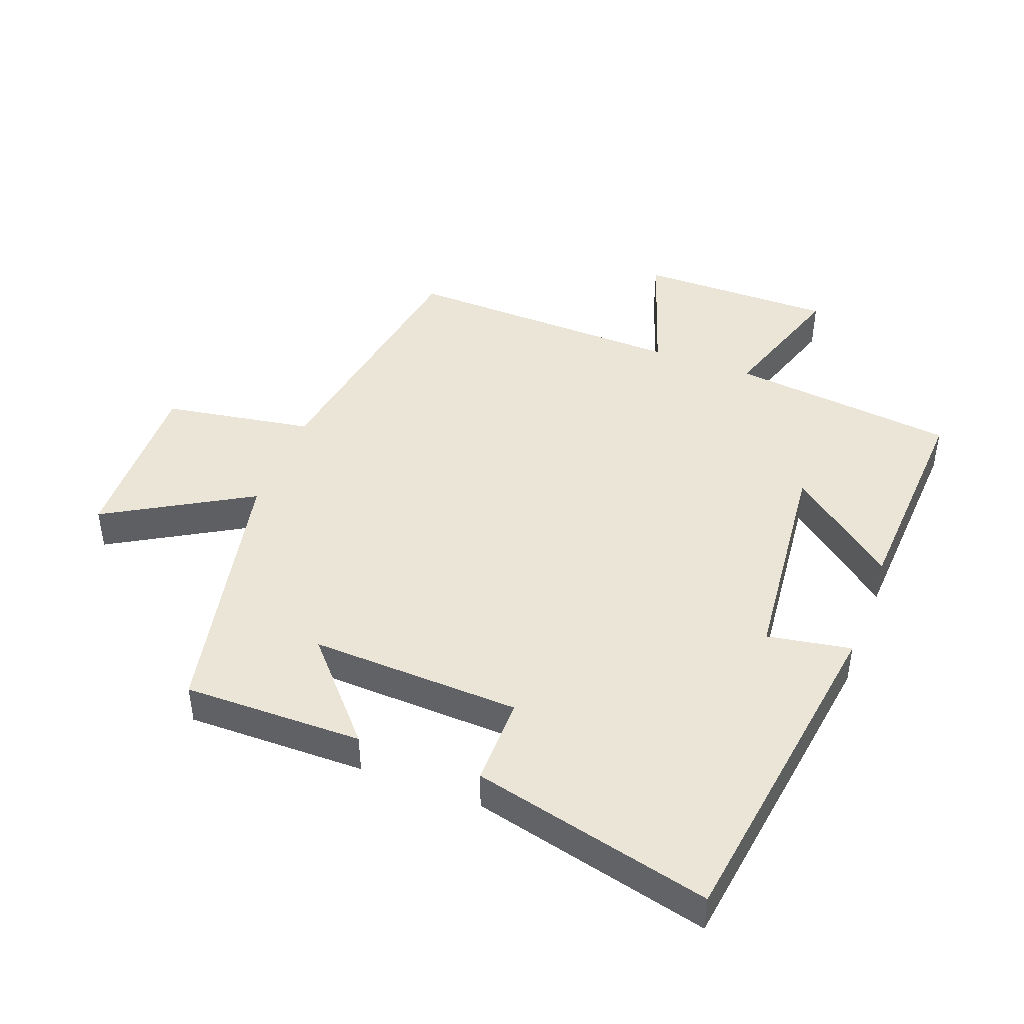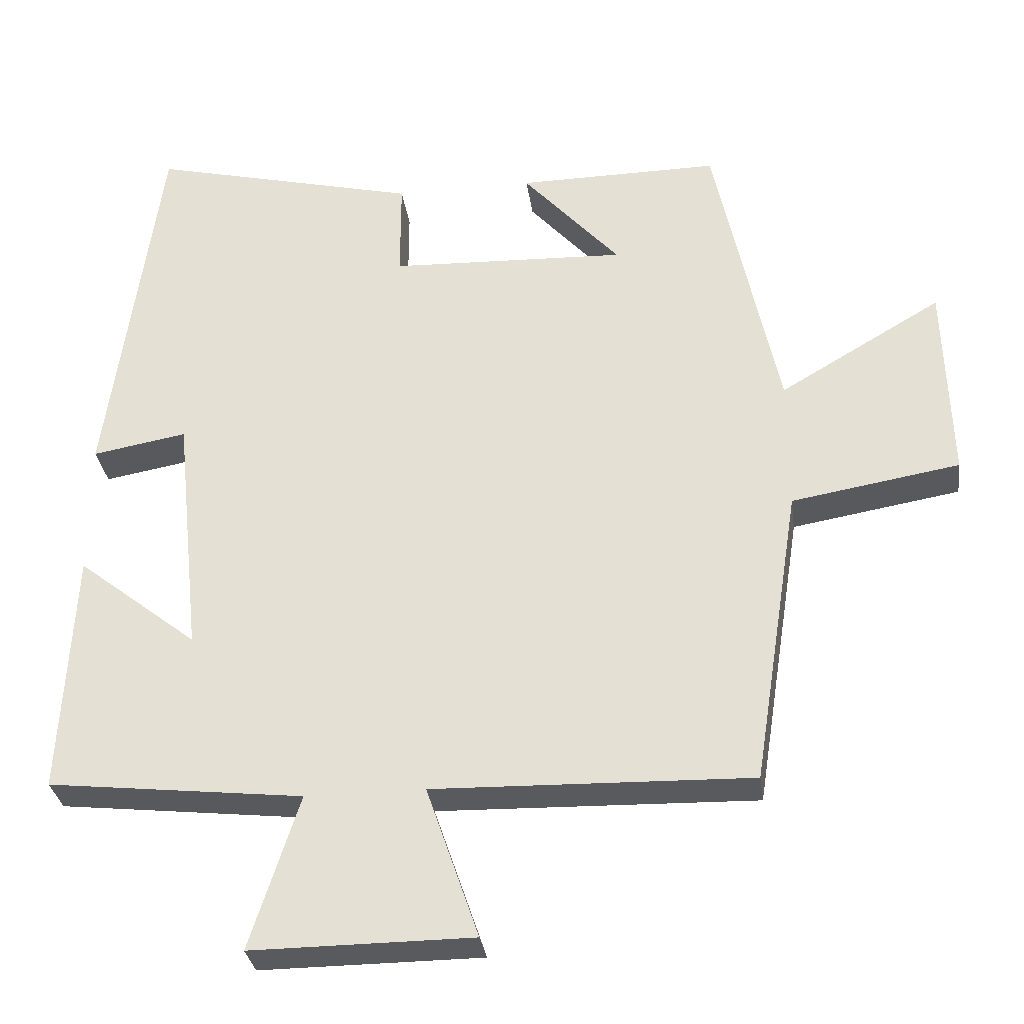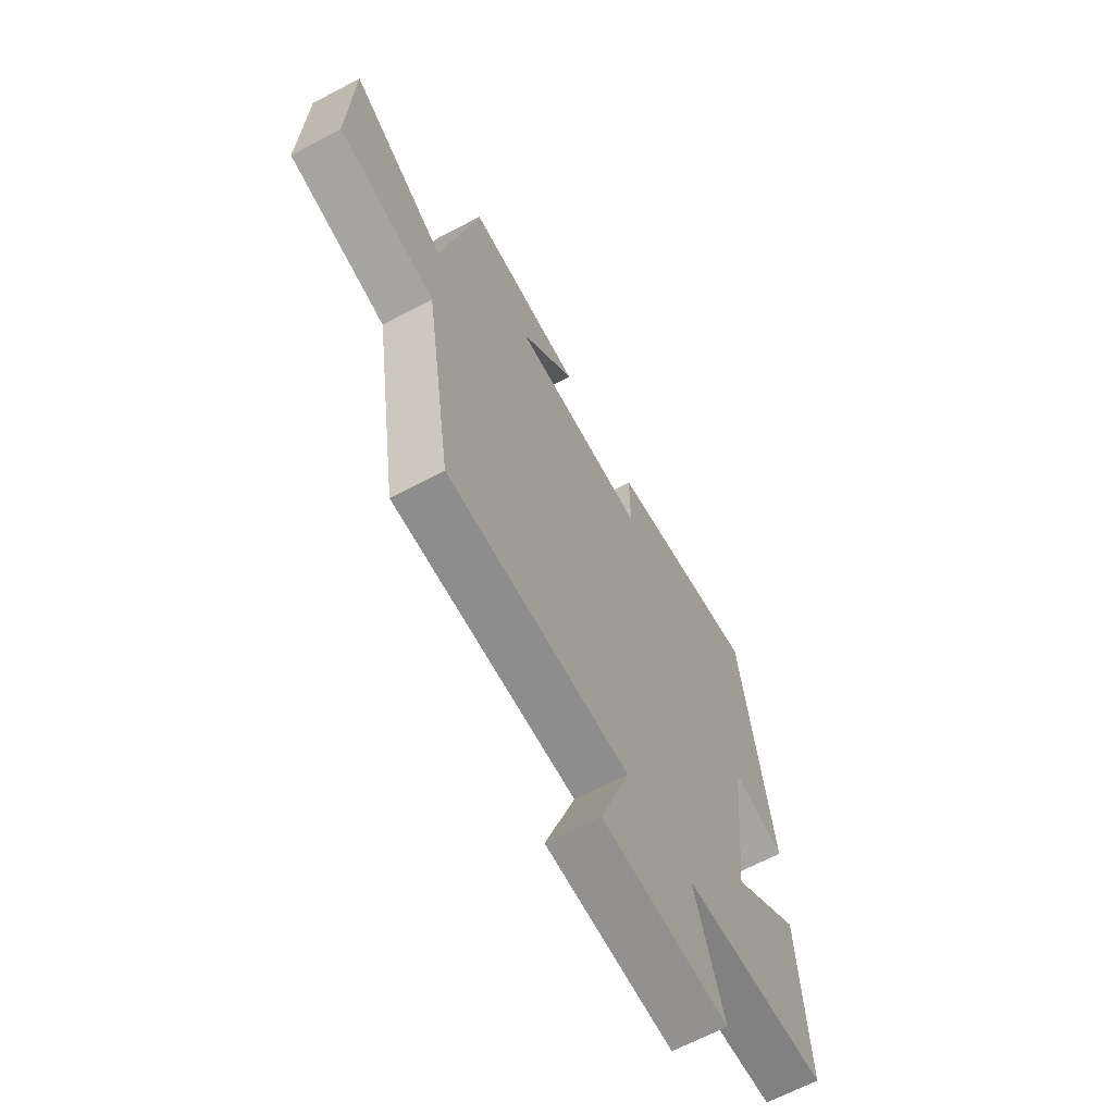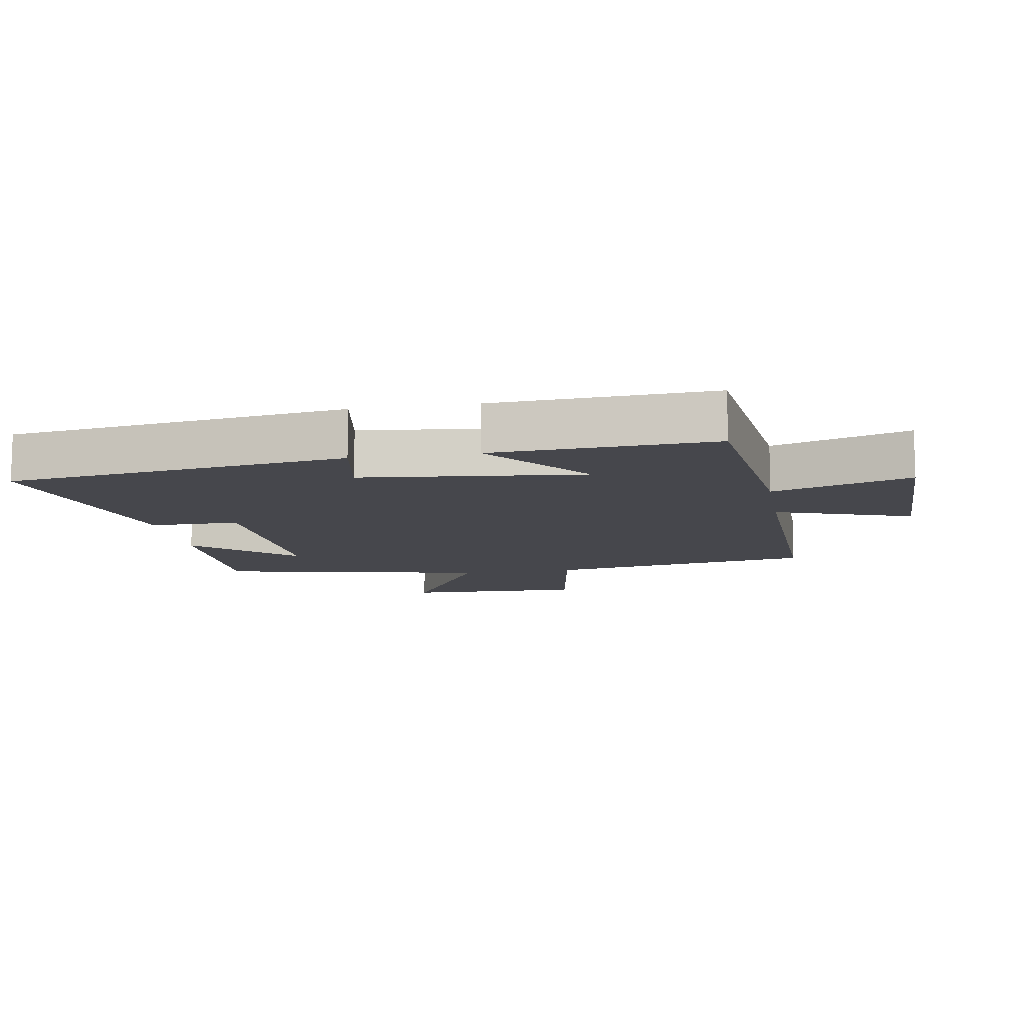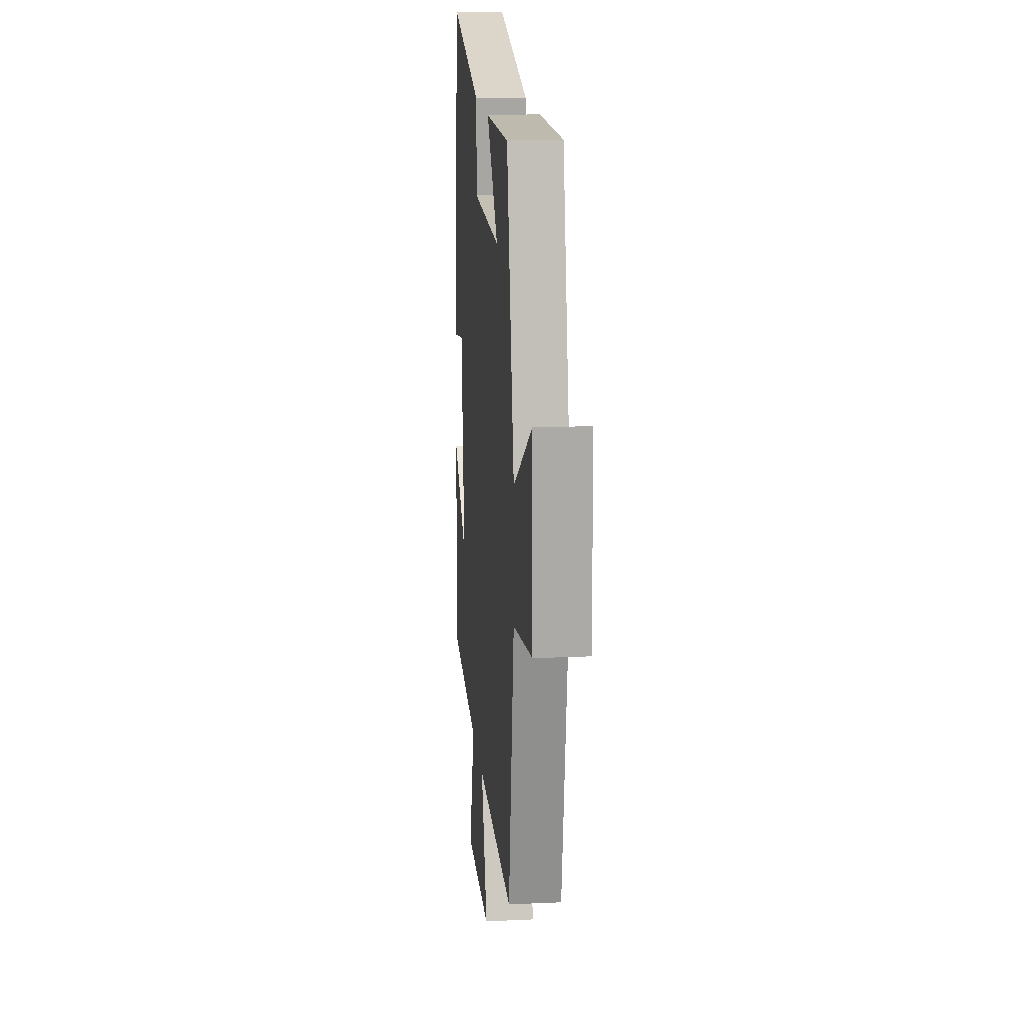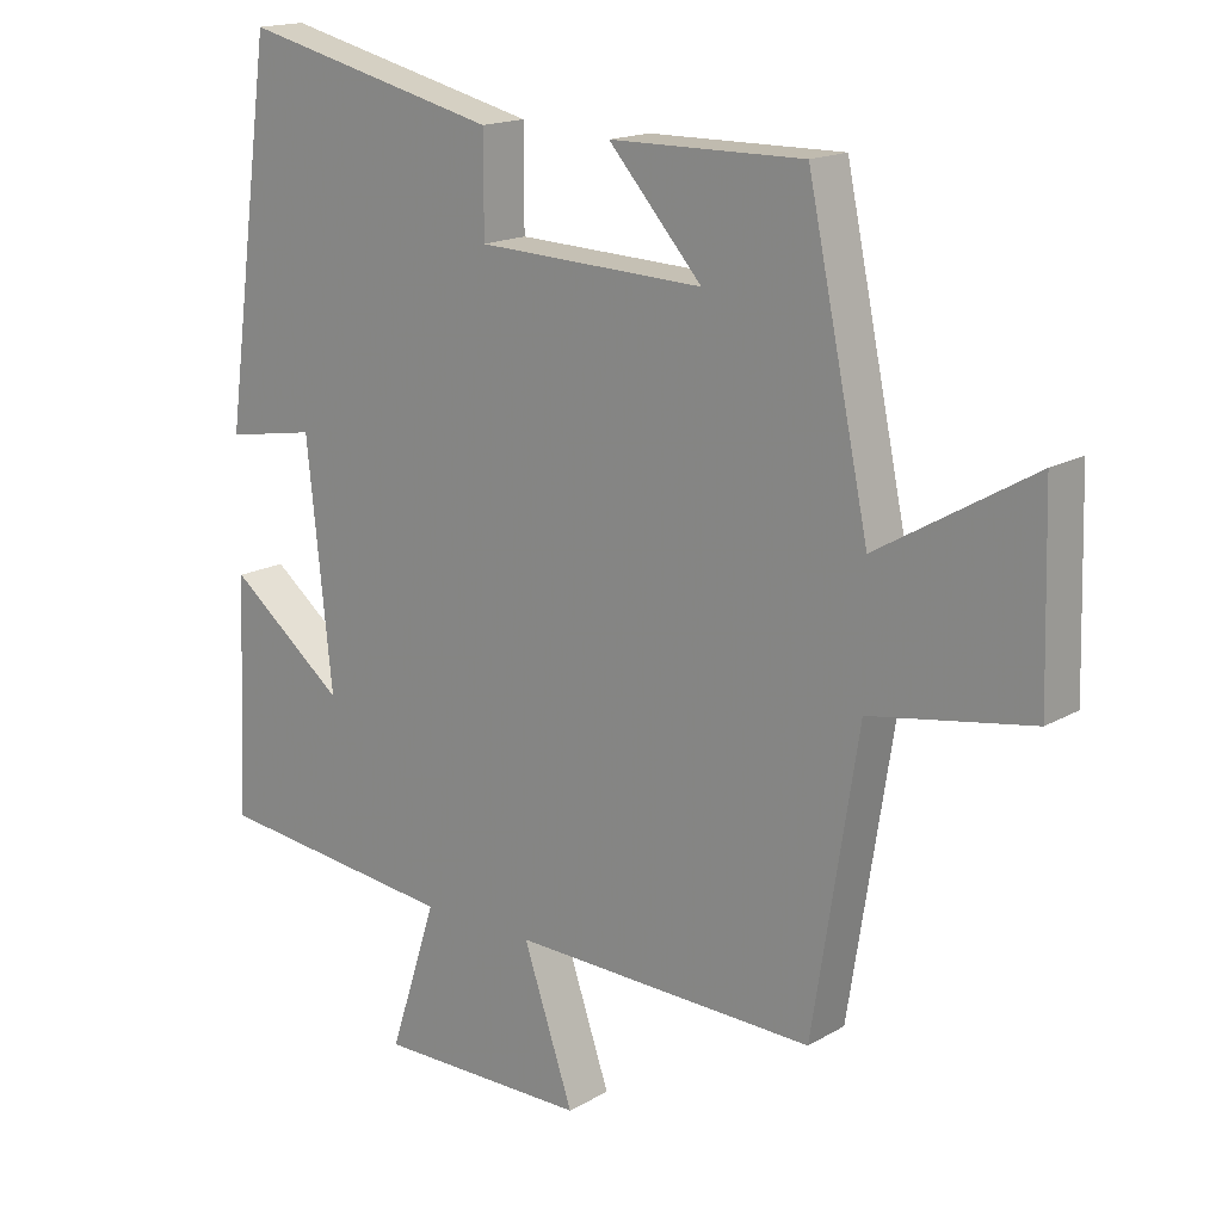
<metadata>
{"format":"obj","ext":"obj","renderer":"f3d","projection":"perspective","resolution":1024,"background":"white","views":[{"elev":44.2,"azim":20.9,"up":"+Y"},{"elev":-31.4,"azim":-172.3,"up":"+Z"},{"elev":-65.8,"azim":-62.0,"up":"+Z"},{"elev":-10.9,"azim":99.7,"up":"+Y"},{"elev":16.2,"azim":-95.4,"up":"+Z"},{"elev":16.6,"azim":-139.4,"up":"+Z"}]}
</metadata>
<code>
v 0.429 0.07 0.589
v 0.5 0.07 0.066
v 0.37 0.07 0.089
v 0.334 0.07 -0.253
v 0.5 0.07 -0.122
v 0.517 0.07 -0.461
v 0.166 0.07 -0.5
v 0.234 0.07 -0.712
v -0.07 0.07 -0.71
v 0.002 0.07 -0.5
v -0.435 0.07 -0.511
v -0.5 0.07 -0.097
v -0.731 0.07 -0.058
v -0.723 0.07 0.218
v -0.5 0.07 0.087
v -0.412 0.07 0.503
v -0.134 0.07 0.5
v -0.268 0.07 0.35
v 0.058 0.07 0.362
v 0.058 0.07 0.5
v 0.429 0 0.589
v 0.5 0 0.066
v 0.37 0 0.089
v 0.334 0 -0.253
v 0.5 0 -0.122
v 0.517 0 -0.461
v 0.166 0 -0.5
v 0.234 0 -0.712
v -0.07 0 -0.71
v 0.002 0 -0.5
v -0.435 0 -0.511
v -0.5 0 -0.097
v -0.731 0 -0.058
v -0.723 0 0.218
v -0.5 0 0.087
v -0.412 0 0.503
v -0.134 0 0.5
v -0.268 0 0.35
v 0.058 0 0.362
v 0.058 0 0.5
f 1 2 3
f 20 1 3
f 19 20 3
f 18 19 3 4
f 16 17 18
f 15 16 18
f 15 18 4
f 12 13 14 15
f 12 15 4
f 11 12 4
f 10 11 4
f 7 8 9 10
f 7 10 4
f 4 5 6 7
f 23 22 21
f 23 21 40
f 23 40 39
f 24 23 39 38
f 38 37 36
f 38 36 35
f 24 38 35
f 35 34 33 32
f 24 35 32
f 24 32 31
f 24 31 30
f 30 29 28 27
f 24 30 27
f 27 26 25 24
f 1 21 22 2
f 2 22 23 3
f 3 23 24 4
f 4 24 25 5
f 5 25 26 6
f 6 26 27 7
f 7 27 28 8
f 8 28 29 9
f 9 29 30 10
f 10 30 31 11
f 11 31 32 12
f 12 32 33 13
f 13 33 34 14
f 14 34 35 15
f 15 35 36 16
f 16 36 37 17
f 17 37 38 18
f 18 38 39 19
f 19 39 40 20
f 20 40 21 1

</code>
